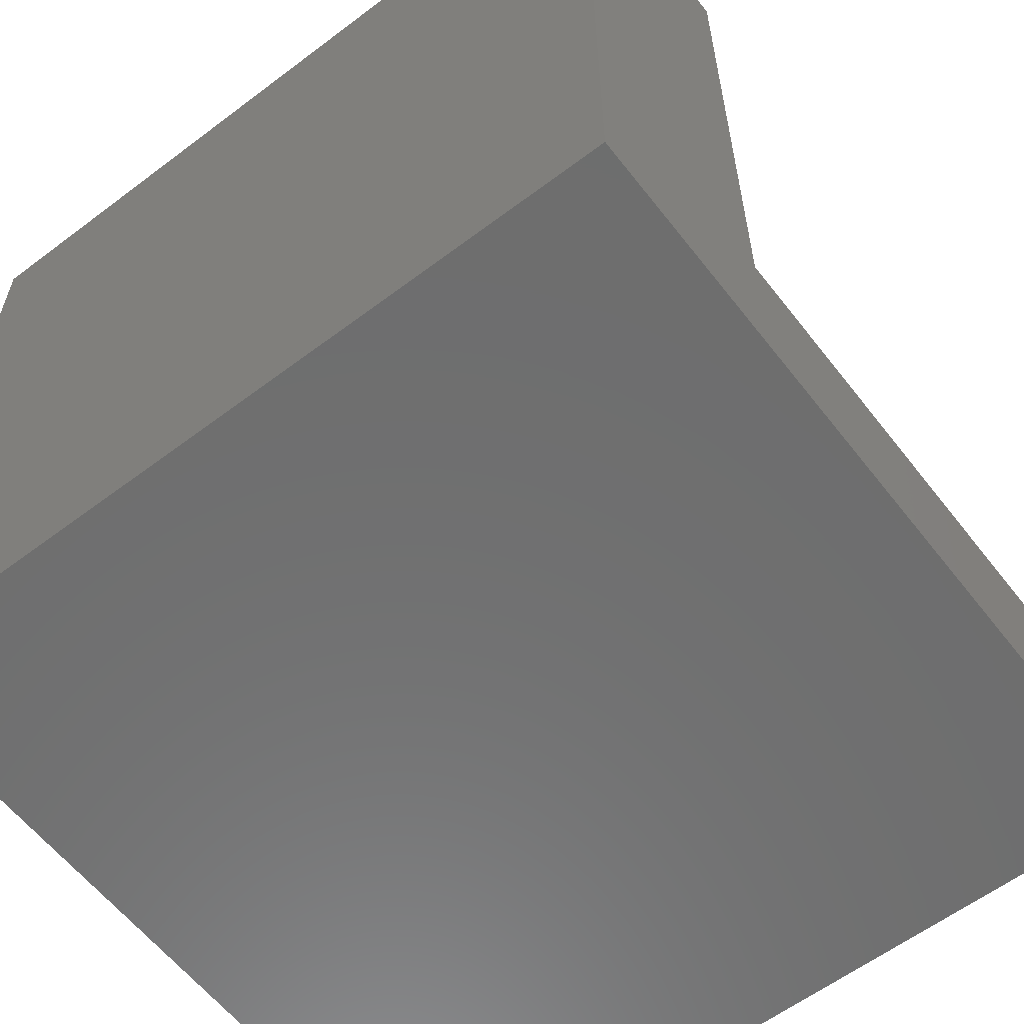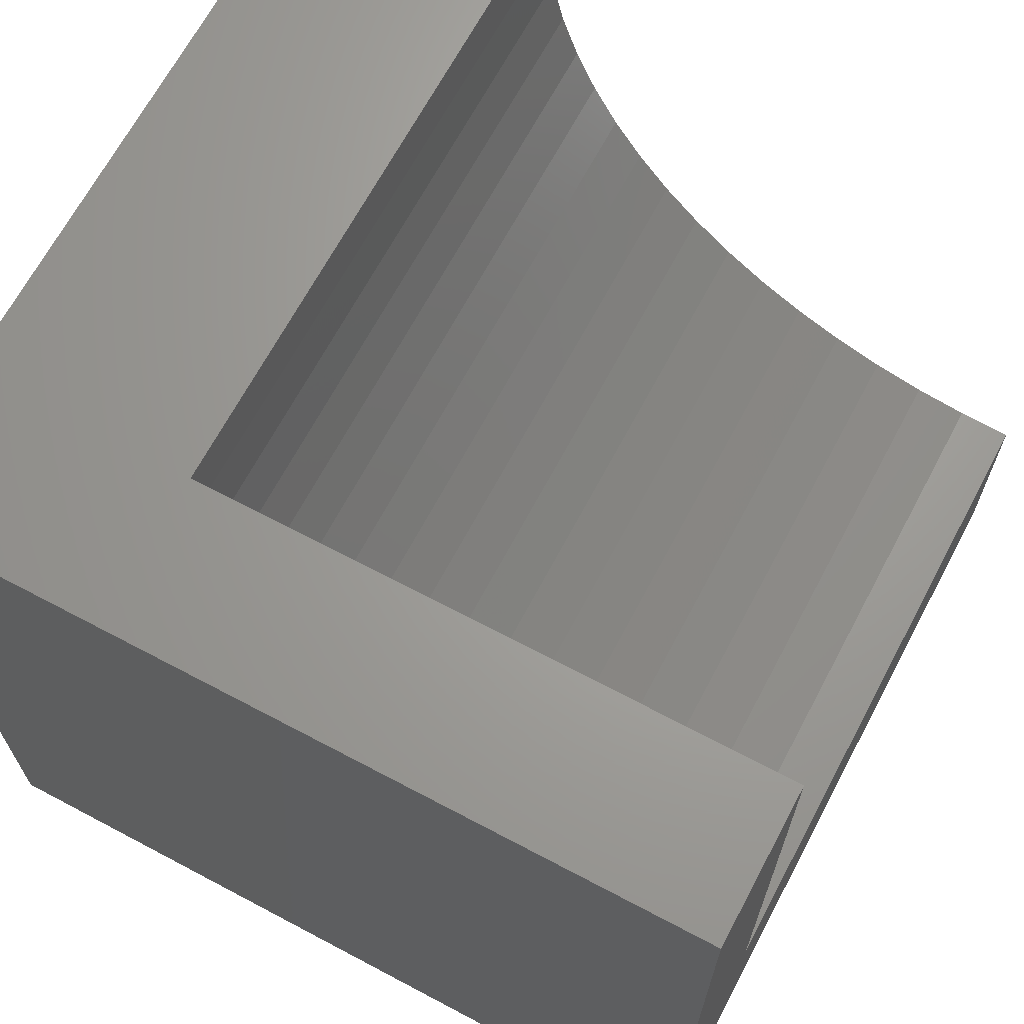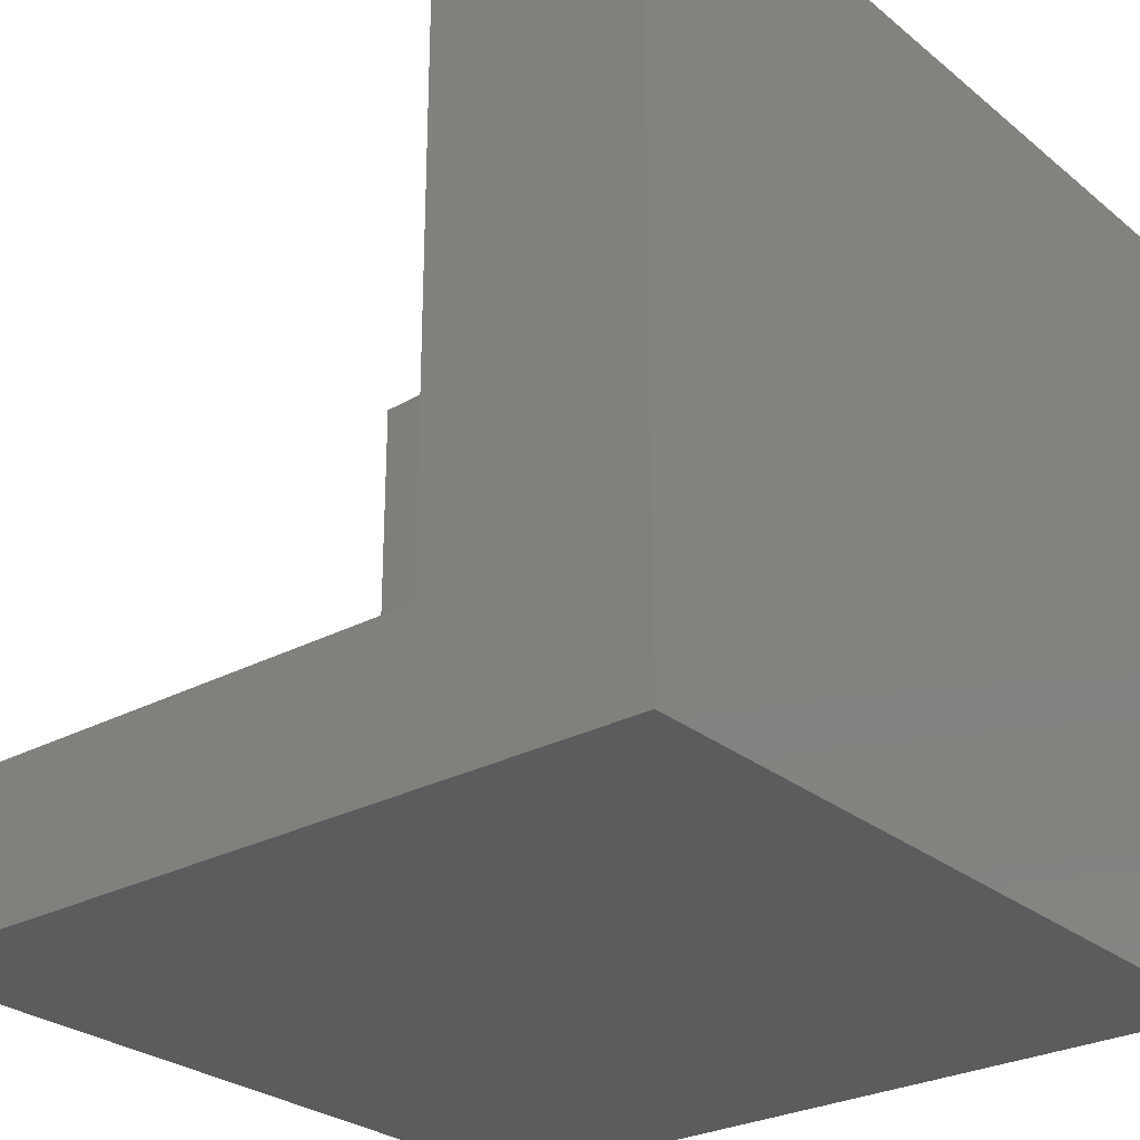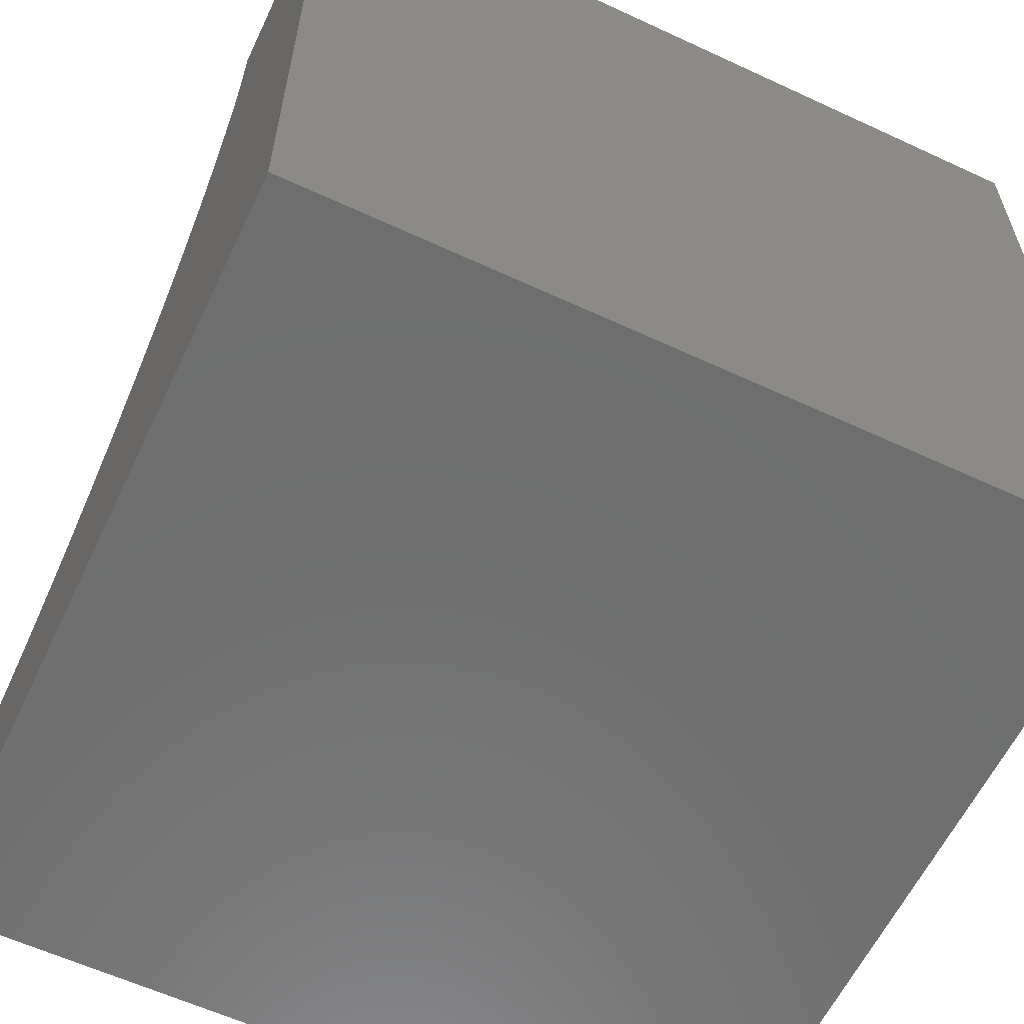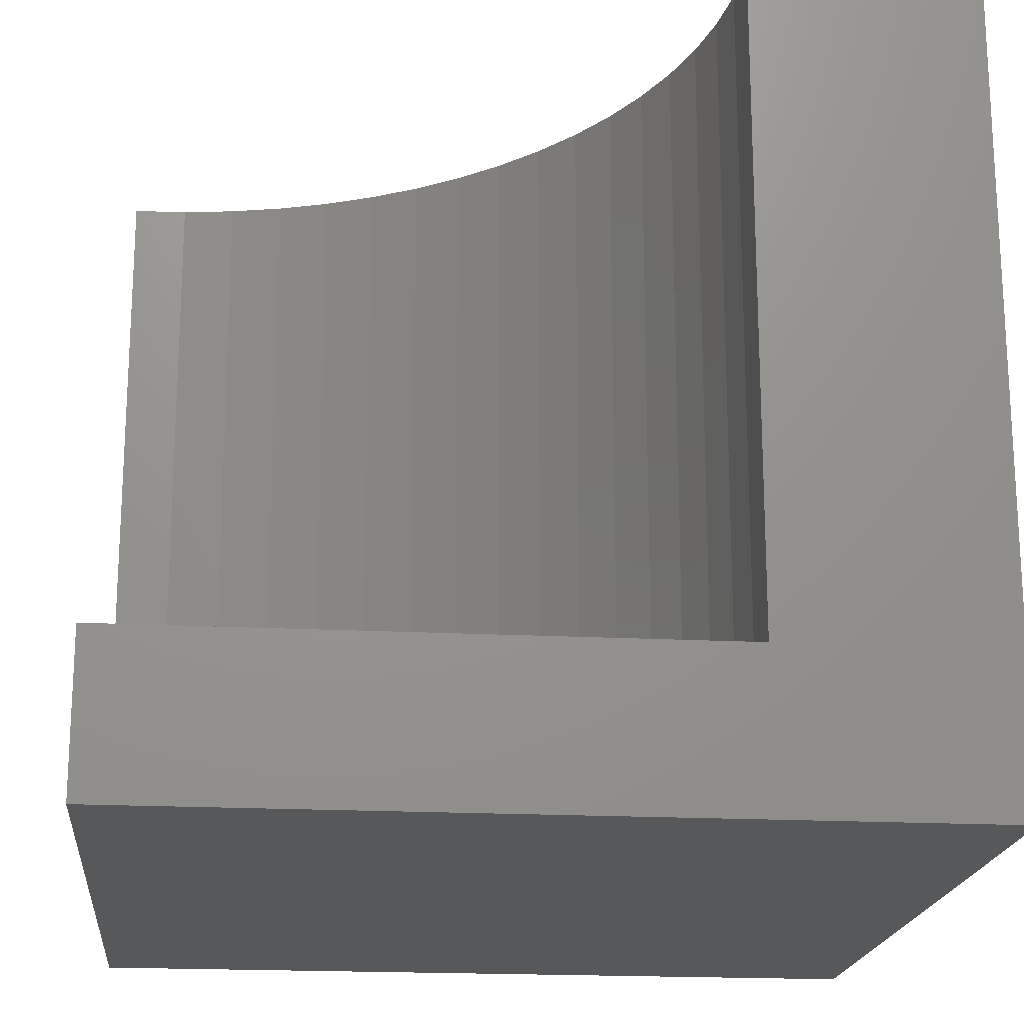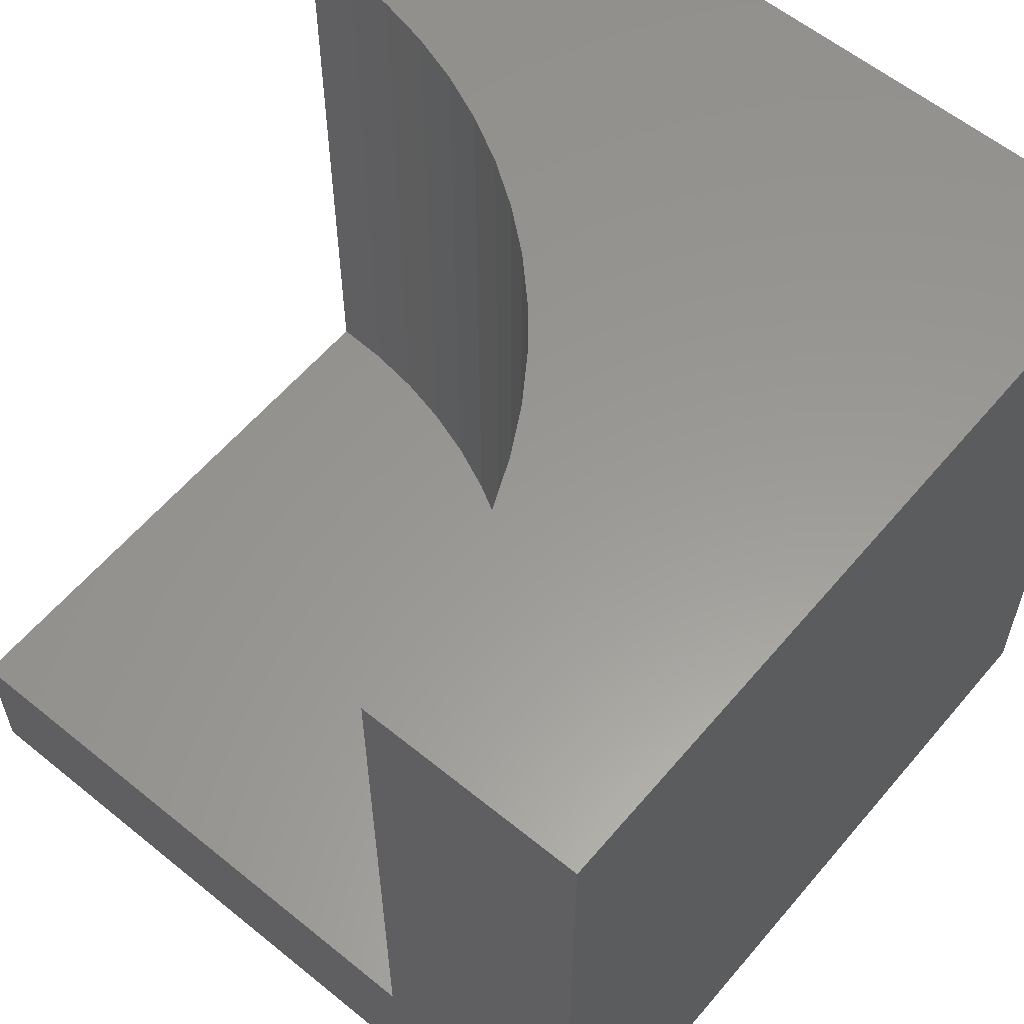
<metadata>
{"format":"stl","ext":"stl","renderer":"f3d","projection":"perspective","resolution":1024,"background":"white","views":[{"elev":-60.0,"azim":127.7,"up":"+Z"},{"elev":67.4,"azim":-152.0,"up":"+Y"},{"elev":-27.6,"azim":-50.8,"up":"+Z"},{"elev":-60.3,"azim":64.6,"up":"+Y"},{"elev":-19.1,"azim":-95.7,"up":"+Z"},{"elev":59.2,"azim":-50.1,"up":"+Z"}]}
</metadata>
<code>
# stl→obj: 46 verts, 84 faces
v 0 10 1.902
v 0 10 0
v 0 2.78 1.902
v 0 0 0
v 0 2.78 10
v 0 0 10
v 10 10 10
v 7.22 10 10
v 7.19 9.334 10
v 6.463 6.782 10
v 6.139 6.199 10
v 10 0 10
v 5.762 5.649 10
v 5.336 5.136 10
v 4.864 4.664 10
v 4.351 4.238 10
v 3.801 3.861 10
v 0.6662 2.81 10
v 1.327 2.903 10
v 7.097 8.673 10
v 6.945 8.024 10
v 6.733 7.392 10
v 3.218 3.537 10
v 2.608 3.267 10
v 1.976 3.055 10
v 10 10 0
v 10 0 0
v 7.22 10 1.902
v -1.326e-15 2.78 1.902
v -1.326e-15 2.78 10
v 0.6662 2.81 1.902
v 1.327 2.903 1.902
v 1.976 3.055 1.902
v 2.608 3.267 1.902
v 3.218 3.537 1.902
v 3.801 3.861 1.902
v 4.351 4.238 1.902
v 4.864 4.664 1.902
v 5.336 5.136 1.902
v 5.762 5.649 1.902
v 6.139 6.199 1.902
v 6.463 6.782 1.902
v 6.733 7.392 1.902
v 6.945 8.024 1.902
v 7.097 8.673 1.902
v 7.19 9.334 1.902
f 1 2 3
f 3 2 4
f 3 4 5
f 5 4 6
f 7 8 9
f 10 11 12
f 12 11 13
f 12 13 14
f 14 15 12
f 12 15 16
f 12 16 17
f 5 6 18
f 18 6 19
f 9 20 7
f 7 20 21
f 7 21 12
f 12 21 22
f 12 22 10
f 17 23 12
f 12 23 24
f 12 24 6
f 6 24 25
f 6 25 19
f 26 7 27
f 27 7 12
f 2 26 4
f 4 26 27
f 8 7 28
f 28 7 26
f 28 26 1
f 1 26 2
f 27 12 4
f 4 12 6
f 29 30 18
f 29 18 31
f 31 18 19
f 31 19 32
f 32 19 25
f 32 25 33
f 33 25 24
f 33 24 34
f 34 24 23
f 34 23 35
f 35 23 17
f 35 17 36
f 36 17 16
f 36 16 37
f 37 16 15
f 37 15 38
f 38 15 14
f 38 14 39
f 39 14 13
f 39 13 40
f 40 13 11
f 40 11 41
f 41 11 10
f 41 10 42
f 42 10 22
f 42 22 43
f 43 22 21
f 43 21 44
f 44 21 20
f 44 20 45
f 45 20 9
f 45 9 46
f 46 9 8
f 46 8 28
f 39 40 1
f 1 40 41
f 29 31 1
f 1 31 32
f 1 32 33
f 33 34 1
f 1 34 35
f 1 35 36
f 36 37 1
f 1 37 38
f 1 38 39
f 41 42 1
f 1 42 43
f 1 43 44
f 44 45 1
f 1 45 46
f 1 46 28

</code>
